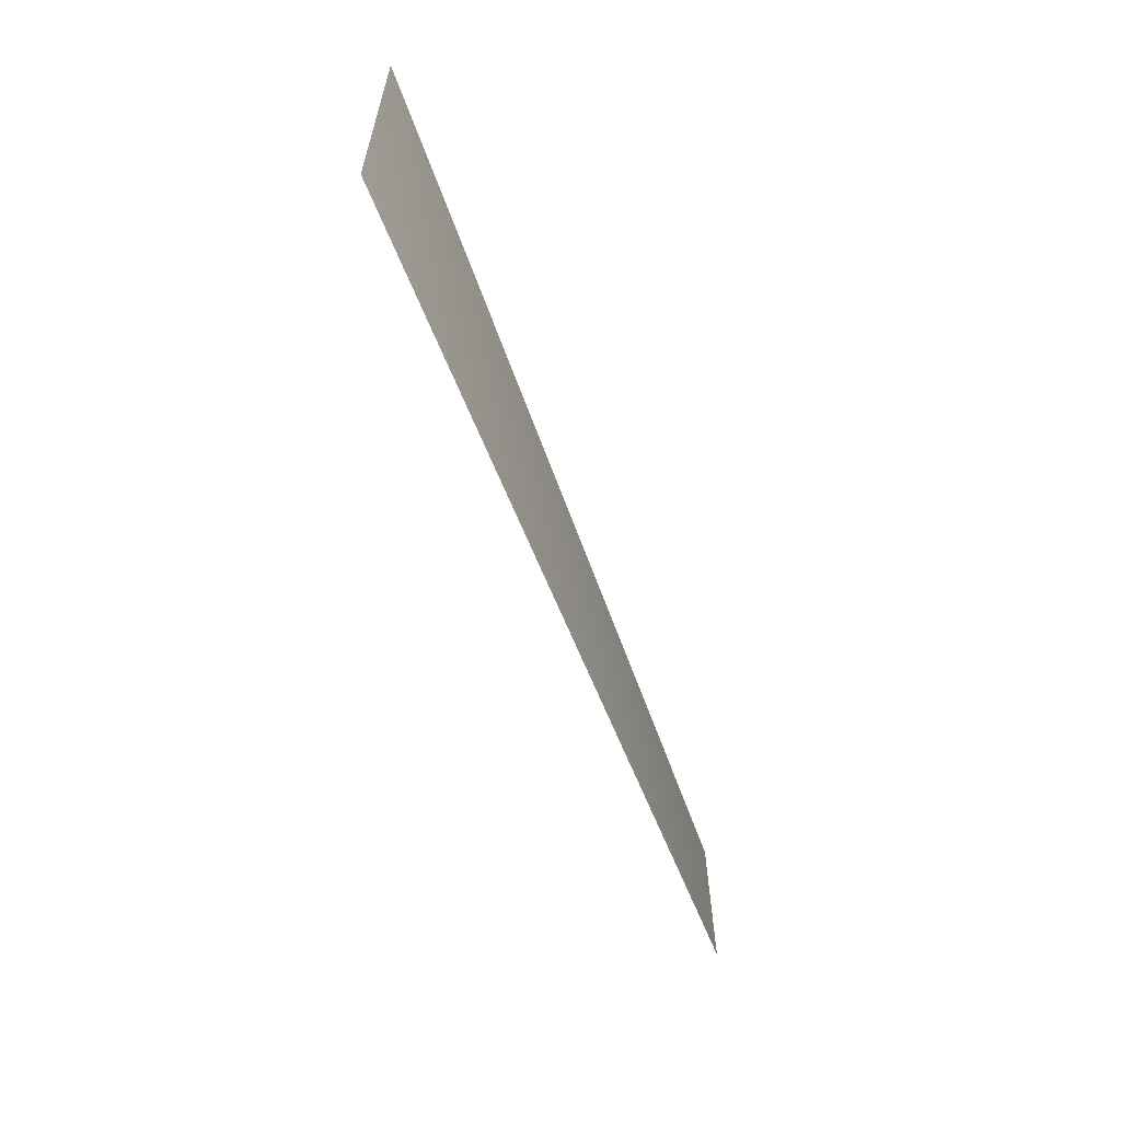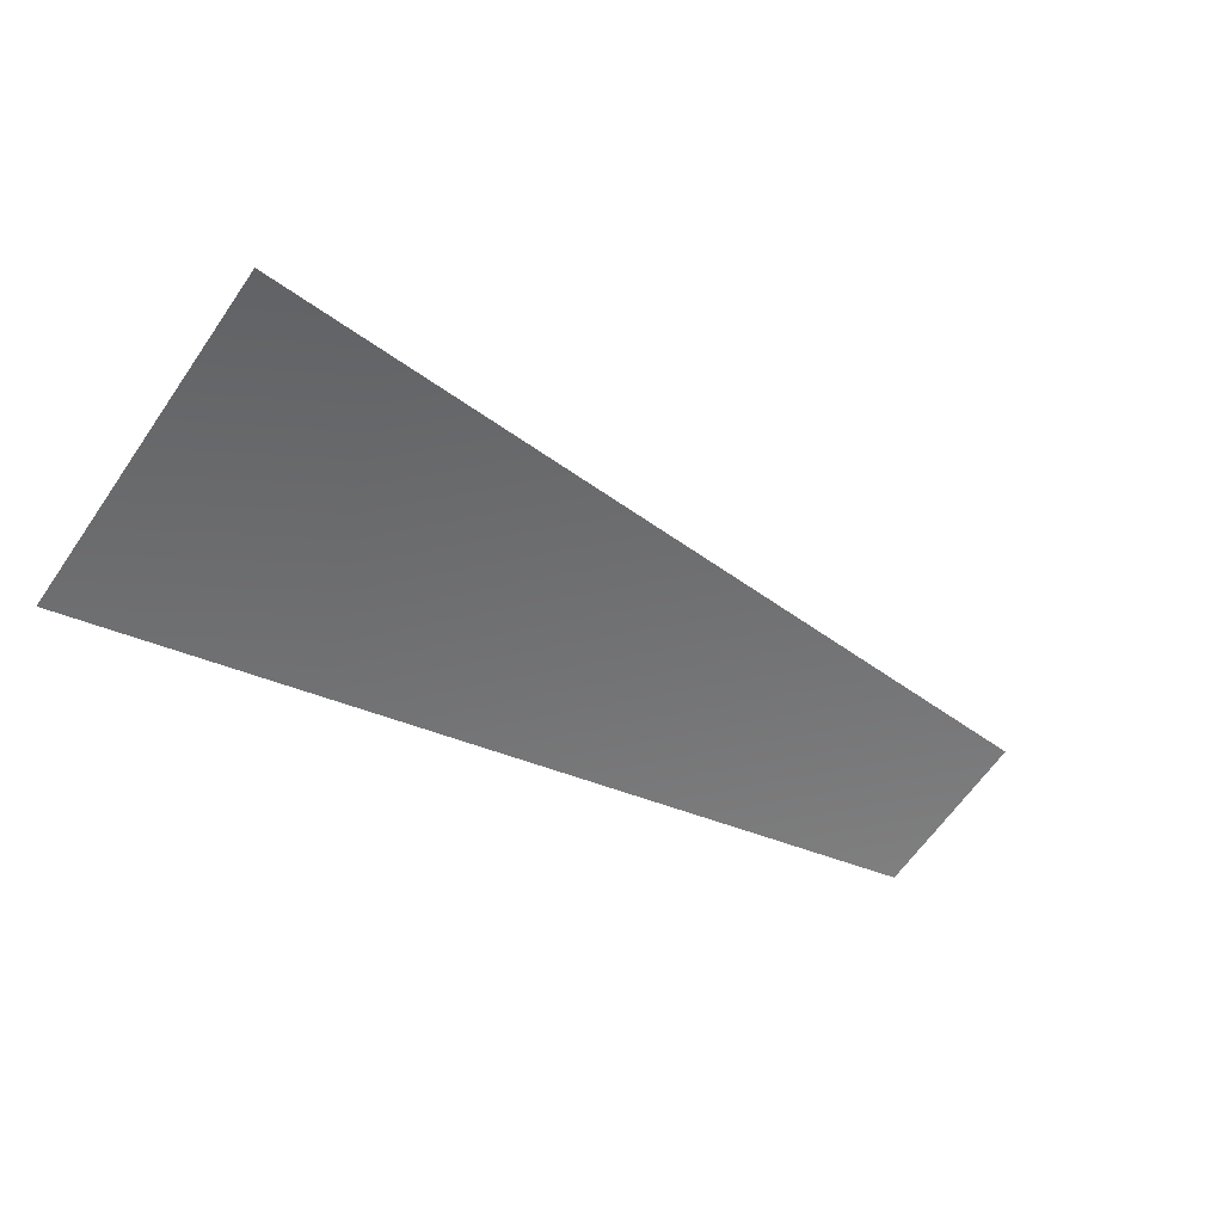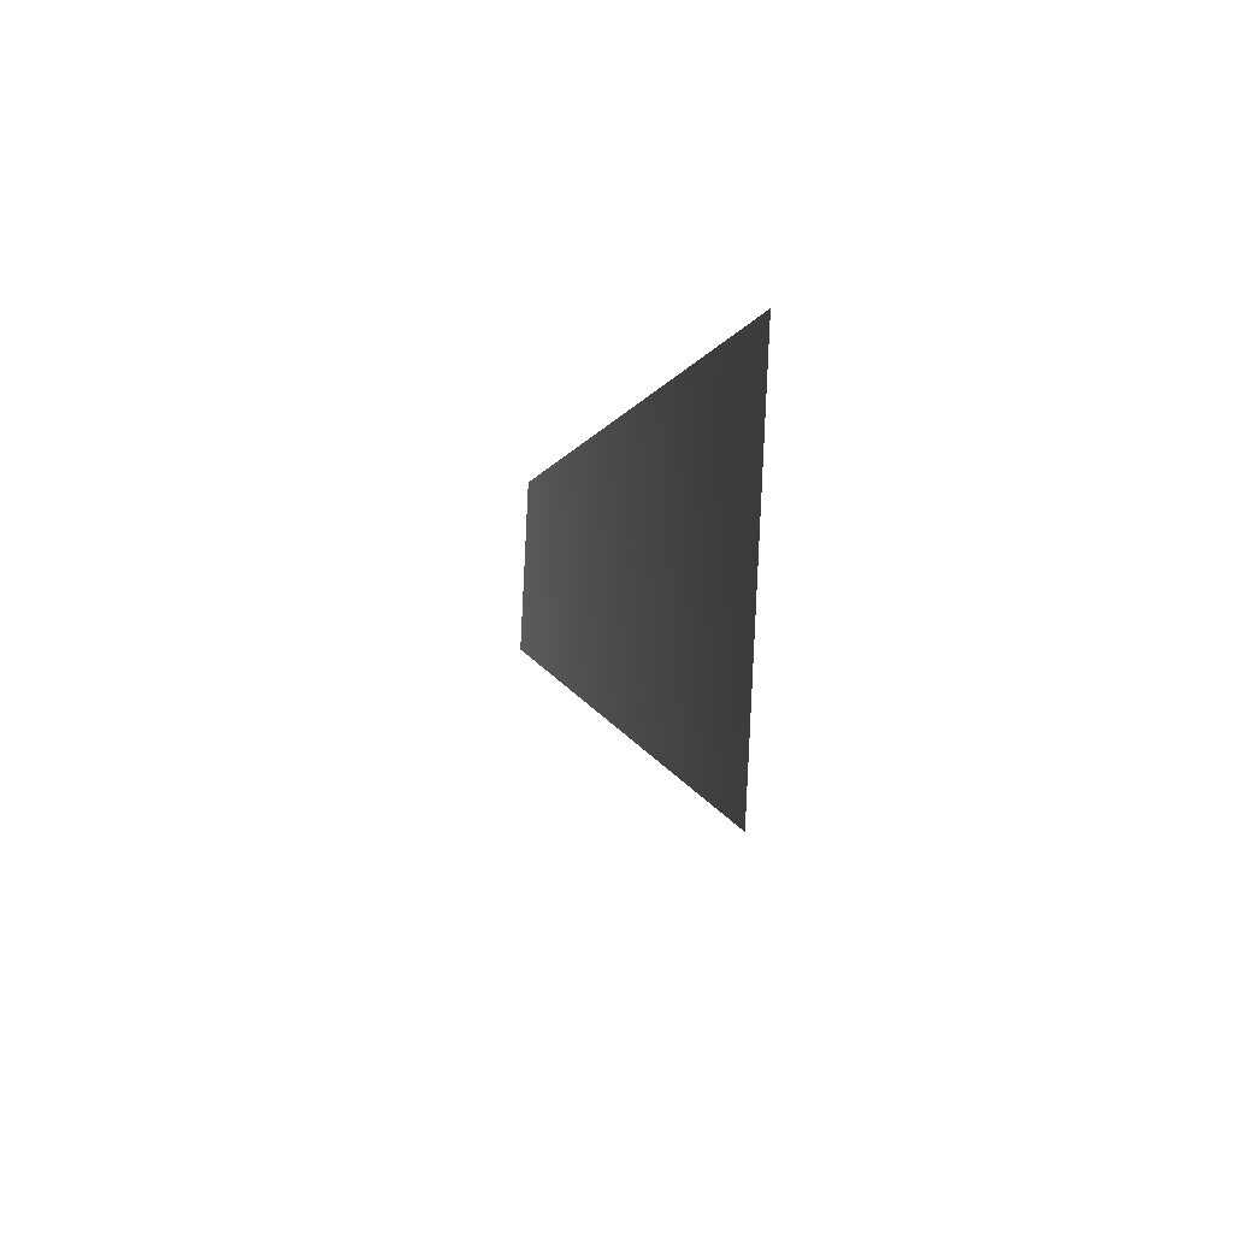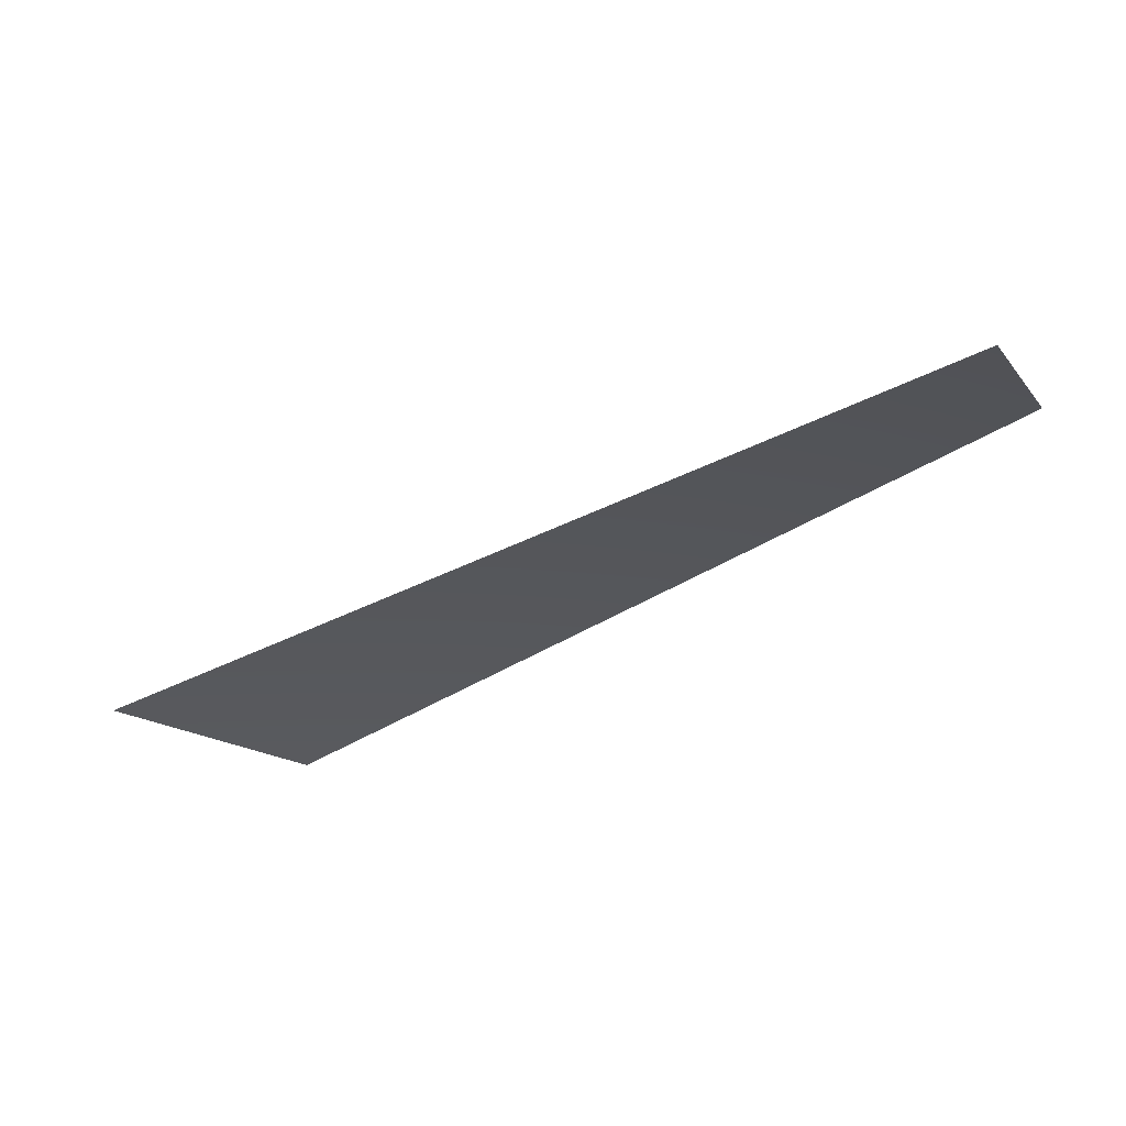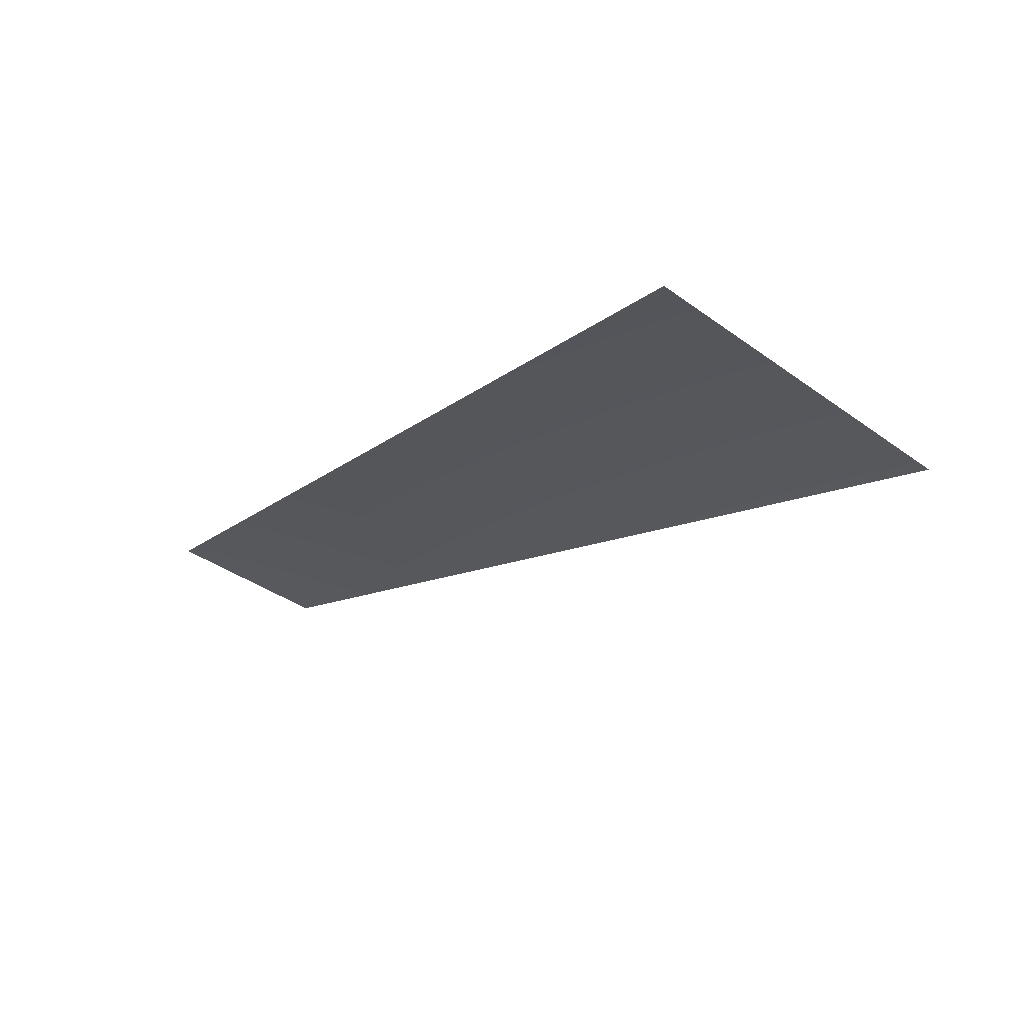
<metadata>
{"format":"obj","ext":"obj","renderer":"f3d","projection":"perspective","resolution":1024,"background":"white","views":[{"elev":-67.9,"azim":93.7,"up":"+Z"},{"elev":-65.0,"azim":150.7,"up":"+Y"},{"elev":-4.0,"azim":60.7,"up":"+Z"},{"elev":-15.6,"azim":-148.8,"up":"+Y"},{"elev":-38.7,"azim":53.6,"up":"+Y"}]}
</metadata>
<code>
v 3075 7568 -611.6
v 3135 7568 9.095e-13
v 1598 8035 4.547e-13
v 1567 8035 -311.8
f 1 2 3
f 1 3 4

</code>
